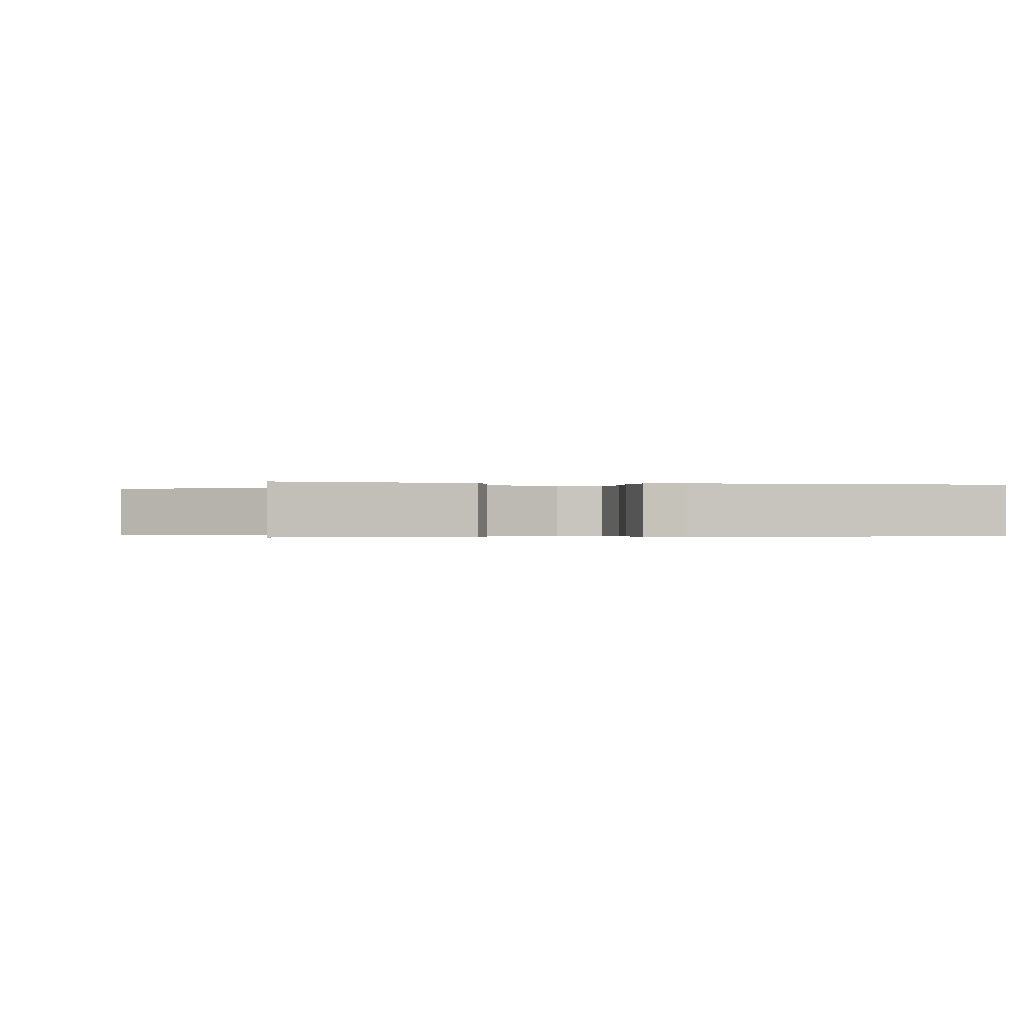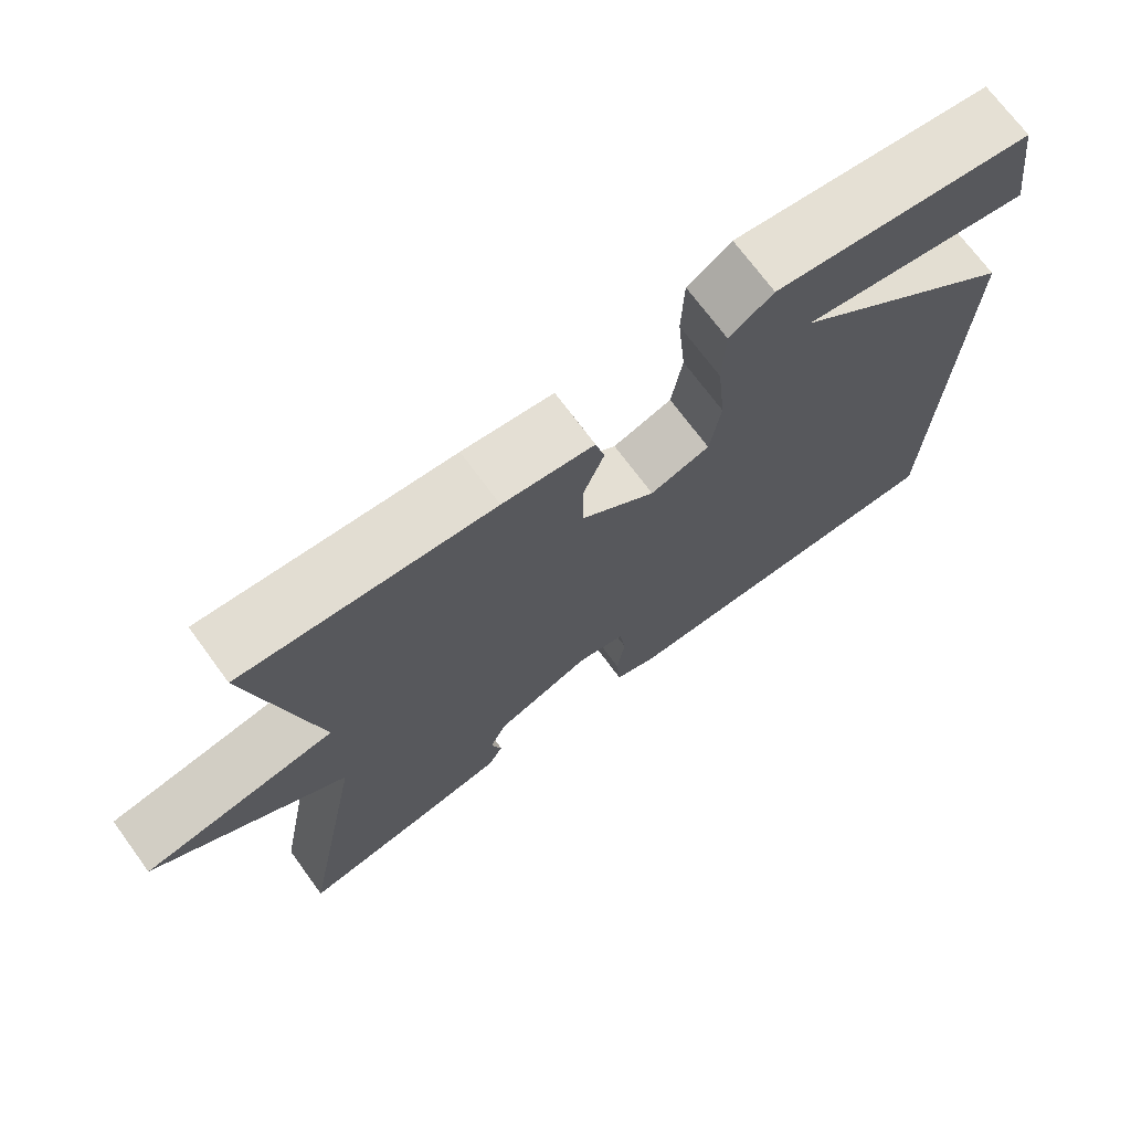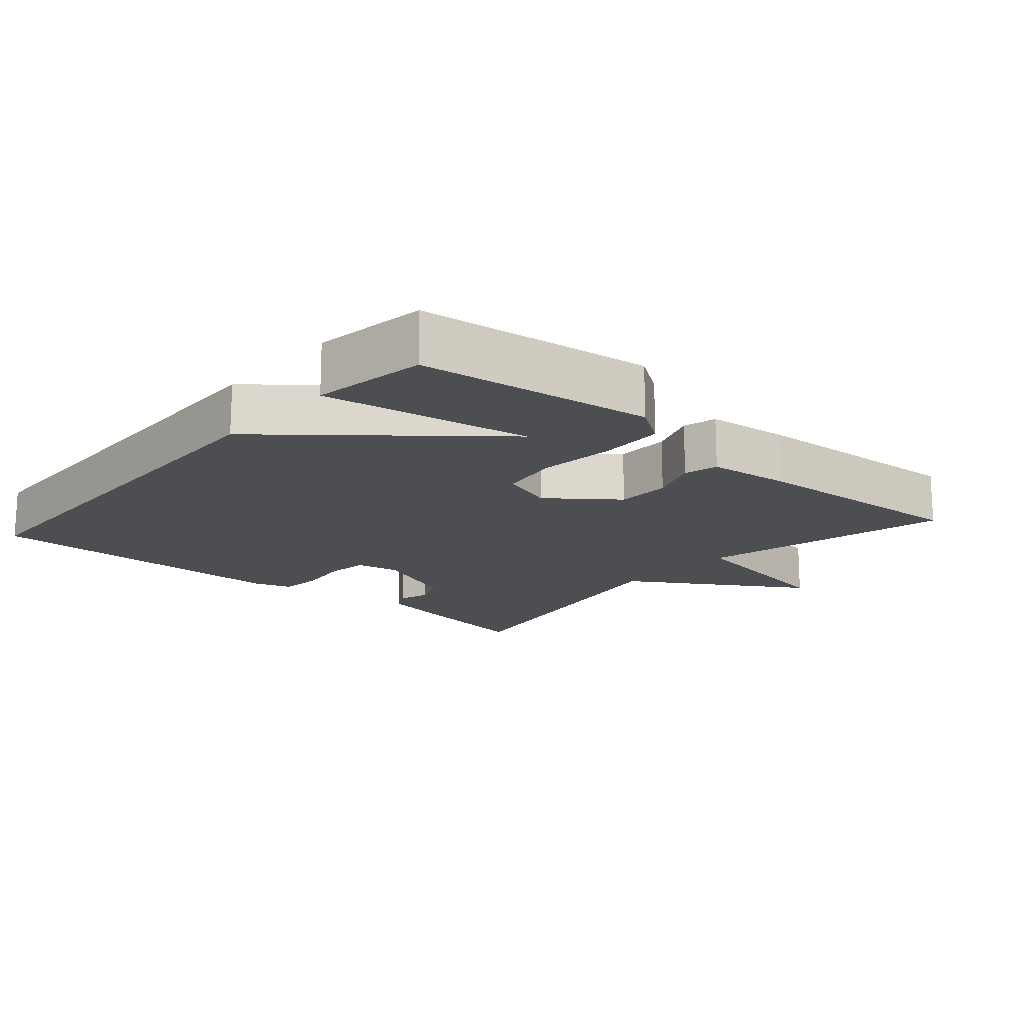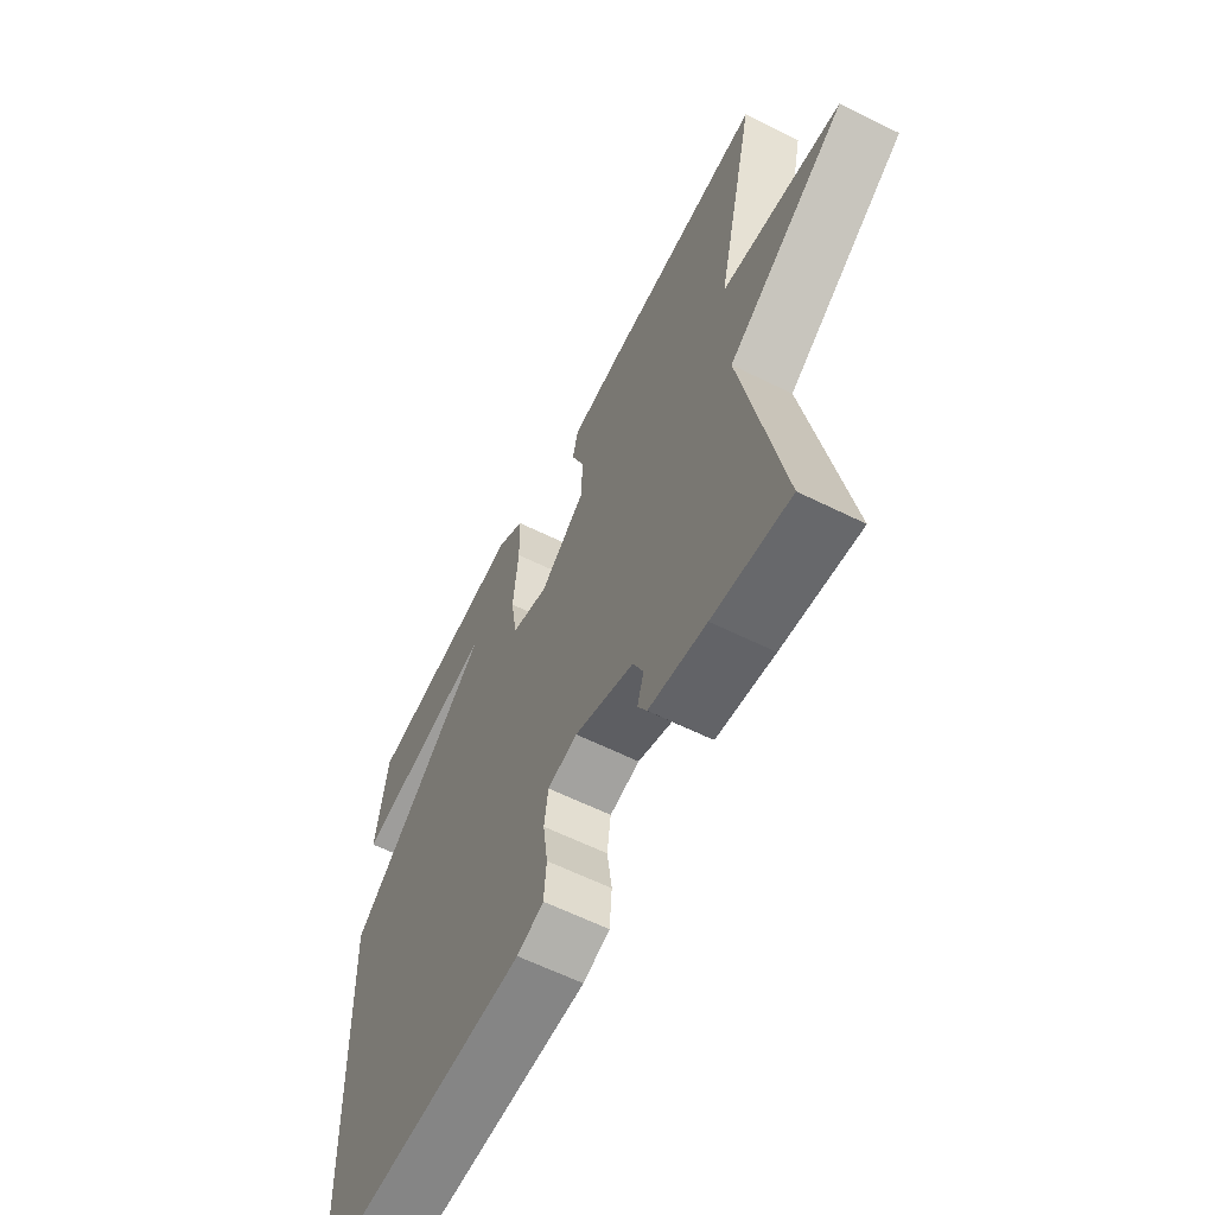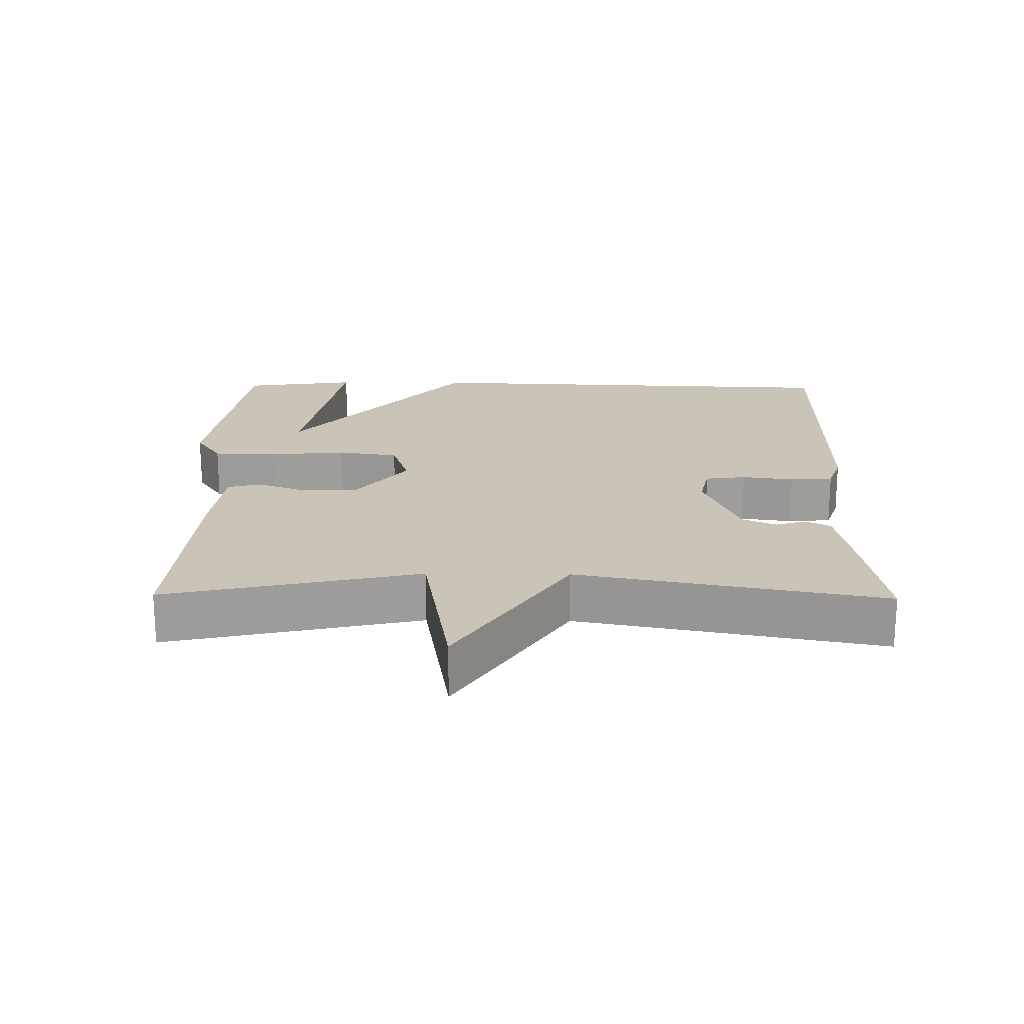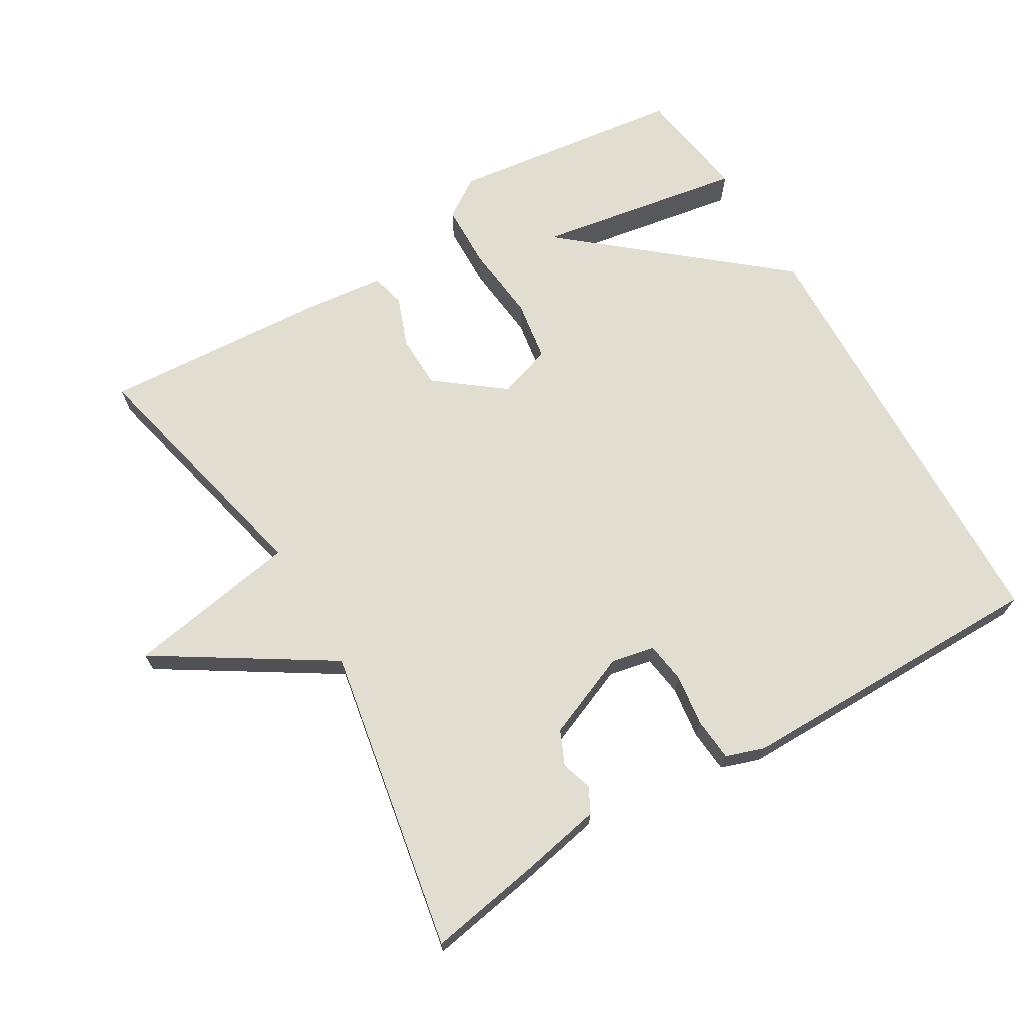
<metadata>
{"format":"obj","ext":"obj","renderer":"f3d","projection":"perspective","resolution":1024,"background":"white","views":[{"elev":-0.3,"azim":167.5,"up":"+Y"},{"elev":71.2,"azim":143.7,"up":"+Z"},{"elev":-16.5,"azim":-41.5,"up":"+Y"},{"elev":-61.4,"azim":63.2,"up":"+Z"},{"elev":20.0,"azim":90.8,"up":"+Y"},{"elev":68.9,"azim":149.1,"up":"+Y"}]}
</metadata>
<code>
v -0.5 0.07 0.5
v -0.163 0.07 0.545
v -0.106 0.07 0.507
v -0.103 0.07 0.414
v -0.114 0.07 0.304
v -0.1 0.07 0.217
v -0.023 0.07 0.192
v 0.073 0.07 0.267
v 0.074 0.07 0.345
v 0.047 0.07 0.415
v 0.059 0.07 0.464
v 0.177 0.07 0.478
v 0.5 0.07 0.5
v 0.418 0.07 0.137
v 0.666 0.07 0.095
v 0.418 0.07 -0.063
v 0.5 0.07 -0.5
v 0.34 0.07 -0.473
v 0.221 0.07 -0.45
v 0.202 0.07 -0.414
v 0.216 0.07 -0.37
v 0.194 0.07 -0.321
v 0.071 0.07 -0.271
v 0.009 0.07 -0.284
v 0.001 0.07 -0.343
v 0.011 0.07 -0.417
v 0.006 0.07 -0.479
v -0.049 0.07 -0.498
v -0.5 0.07 -0.5
v -0.524 0.07 0.135
v -0.225 0.07 0.387
v -0.524 0.07 0.335
v -0.5 0 0.5
v -0.163 0 0.545
v -0.106 0 0.507
v -0.103 0 0.414
v -0.114 0 0.304
v -0.1 0 0.217
v -0.023 0 0.192
v 0.073 0 0.267
v 0.074 0 0.345
v 0.047 0 0.415
v 0.059 0 0.464
v 0.177 0 0.478
v 0.5 0 0.5
v 0.418 0 0.137
v 0.666 0 0.095
v 0.418 0 -0.063
v 0.5 0 -0.5
v 0.34 0 -0.473
v 0.221 0 -0.45
v 0.202 0 -0.414
v 0.216 0 -0.37
v 0.194 0 -0.321
v 0.071 0 -0.271
v 0.009 0 -0.284
v 0.001 0 -0.343
v 0.011 0 -0.417
v 0.006 0 -0.479
v -0.049 0 -0.498
v -0.5 0 -0.5
v -0.524 0 0.135
v -0.225 0 0.387
v -0.524 0 0.335
f 2 3 4
f 1 2 4
f 32 1 4
f 31 32 4
f 29 30 31
f 28 29 31
f 27 28 31
f 26 27 31
f 25 26 31
f 24 25 31
f 23 24 31
f 22 23 31
f 19 20 21
f 18 19 21
f 17 18 21
f 16 17 21
f 16 21 22
f 14 15 16
f 14 16 22
f 12 13 14
f 11 12 14
f 10 11 14
f 9 10 14
f 8 9 14 22
f 7 8 22
f 6 7 22
f 31 4 5
f 31 5 6
f 6 22 31
f 36 35 34
f 36 34 33
f 36 33 64
f 36 64 63
f 63 62 61
f 63 61 60
f 63 60 59
f 63 59 58
f 63 58 57
f 63 57 56
f 63 56 55
f 63 55 54
f 53 52 51
f 53 51 50
f 53 50 49
f 53 49 48
f 54 53 48
f 48 47 46
f 54 48 46
f 46 45 44
f 46 44 43
f 46 43 42
f 46 42 41
f 54 46 41 40
f 54 40 39
f 54 39 38
f 37 36 63
f 38 37 63
f 63 54 38
f 1 33 34 2
f 2 34 35 3
f 3 35 36 4
f 4 36 37 5
f 5 37 38 6
f 6 38 39 7
f 7 39 40 8
f 8 40 41 9
f 9 41 42 10
f 10 42 43 11
f 11 43 44 12
f 12 44 45 13
f 13 45 46 14
f 14 46 47 15
f 15 47 48 16
f 16 48 49 17
f 17 49 50 18
f 18 50 51 19
f 19 51 52 20
f 20 52 53 21
f 21 53 54 22
f 22 54 55 23
f 23 55 56 24
f 24 56 57 25
f 25 57 58 26
f 26 58 59 27
f 27 59 60 28
f 28 60 61 29
f 29 61 62 30
f 30 62 63 31
f 31 63 64 32
f 32 64 33 1

</code>
